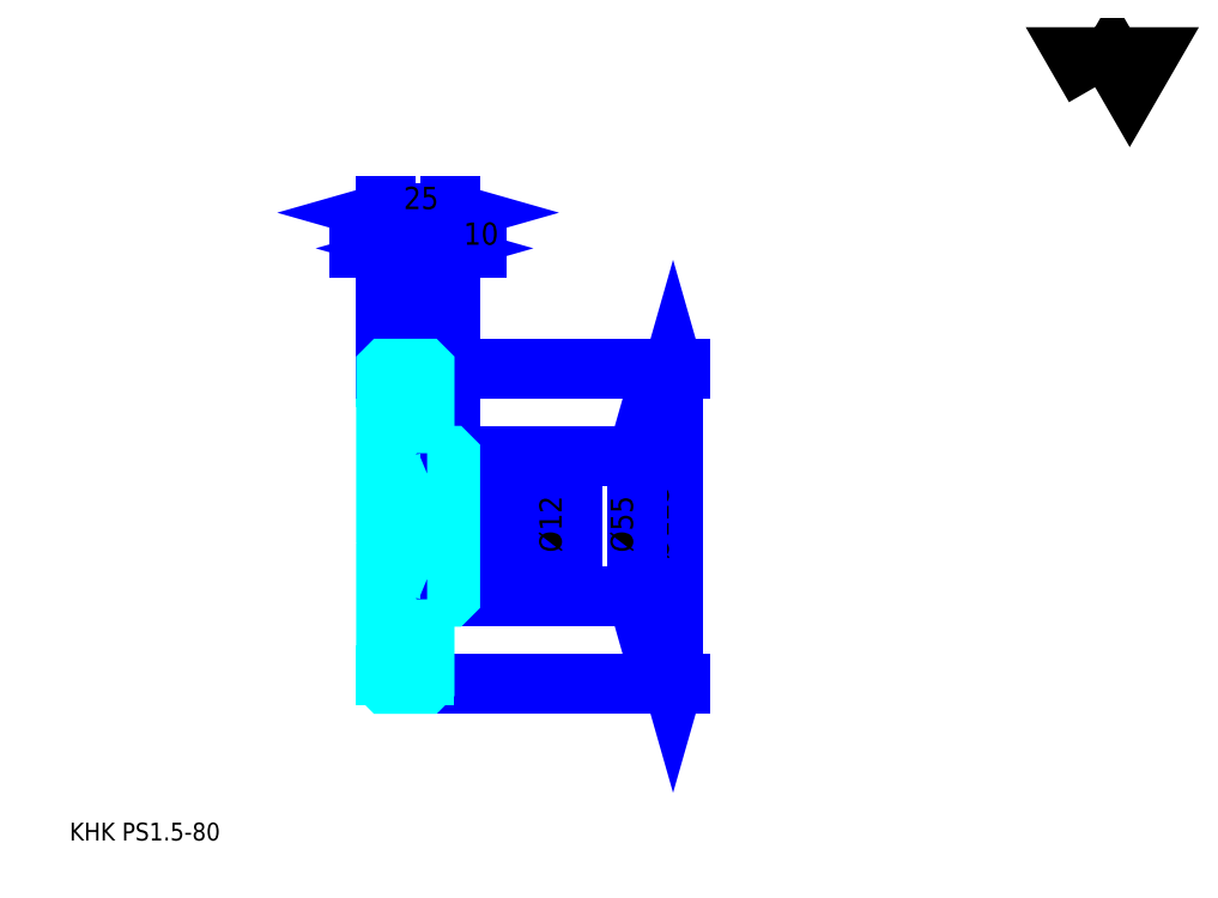
<metadata>
{"format":"dxf","ext":"dxf","renderer":"ezdxf+matplotlib","layout":"modelspace","background":"white","min_lineweight":24,"dpi":150}
</metadata>
<code>
0
SECTION
2
ENTITIES
0
TEXT
8
0
10
17.39
20
19.13
40
6.957
41
1
1
KHK PS1.5-80
7
KANJI
50
0
51
0
0
TEXT
8
0
10
17.39
20
8.696
40
6.957
41
1
1

7
KANJI
50
0
51
0
0
TEXT
8
0
10
17.39
20
313
40
7.826
41
1
1

7
KANJI
50
0
51
0
0
POLYLINE
8
0
66
     1
70
     2
0
VERTEX
8
0
10
417.4
20
313
0
VERTEX
8
0
10
410.6
20
324.8
0
VERTEX
8
0
10
437.7
20
324.8
0
VERTEX
8
0
10
431
20
313
0
VERTEX
8
0
10
424.2
20
324.8
0
VERTEX
8
0
10
417.4
20
313
0
SEQEND
0
LINE
8
0
10
252.8
20
203.2
11
252.8
21
80.24
0
POLYLINE
8
0
66
     1
70
     2
0
VERTEX
8
0
10
254.6
20
197.2
0
VERTEX
8
0
10
252.8
20
203.2
0
VERTEX
8
0
10
251.1
20
197.2
0
SEQEND
0
POLYLINE
8
0
66
     1
70
     2
0
VERTEX
8
0
10
251.1
20
86.33
0
VERTEX
8
0
10
252.8
20
80.24
0
VERTEX
8
0
10
254.6
20
86.33
0
SEQEND
0
LINE
8
0
10
165.9
20
203.2
11
255.4
21
203.2
0
LINE
8
0
10
165.9
20
80.24
11
255.4
21
80.24
0
TEXT
8
0
10
251.1
20
128.7
40
8.696
41
1
1
%%c123
7
KANJI
50
90
51
0
0
LINE
8
DASHDOT
10
135.7
20
201.7
11
161.1
21
201.7
0
LINE
8
DASHDOT
10
135.7
20
81.74
11
161.1
21
81.74
0
LINE
8
DASHDOT
10
135.7
20
141.7
11
171.1
21
141.7
0
LINE
8
0
10
155.9
20
203.1
11
155.9
21
203.2
0
LINE
8
0
10
140.9
20
203.1
11
140.9
21
203.2
0
LINE
8
0
10
156.9
20
169.2
11
165.9
21
169.2
0
LINE
8
0
10
156.9
20
114.2
11
165.9
21
114.2
0
LINE
8
0
10
155.8
20
203.2
11
165.9
21
203.2
0
LINE
8
0
10
155.8
20
80.24
11
165.9
21
80.24
0
LINE
8
0
10
140.9
20
199.9
11
155.9
21
199.9
0
LINE
8
0
10
140.9
20
83.61
11
155.9
21
83.61
0
LINE
8
0
10
165.4
20
135.7
11
165.9
21
135.2
0
LINE
8
0
10
165.4
20
147.7
11
165.9
21
148.2
0
LINE
8
0
10
141.4
20
147.7
11
141.4
21
135.7
0
POLYLINE
8
0
66
     1
70
     2
0
VERTEX
8
0
10
140.9
20
135.2
0
VERTEX
8
0
10
141.4
20
135.7
0
VERTEX
8
0
10
165.4
20
135.7
0
VERTEX
8
0
10
165.4
20
147.7
0
VERTEX
8
0
10
141.4
20
147.7
0
VERTEX
8
0
10
140.9
20
148.2
0
SEQEND
0
ARC
8
0
10
156.9
20
170.2
40
1
50
180
51
270
0
ARC
8
0
10
156.9
20
113.2
40
1
50
90
51
180
0
LINE
8
0
10
165.9
20
168.7
11
165.9
21
203.2
0
LINE
8
0
10
166.3
20
250.2
11
130.4
21
250.2
0
POLYLINE
8
0
66
     1
70
     2
0
VERTEX
8
0
10
134.8
20
248.5
0
VERTEX
8
0
10
140.9
20
250.2
0
VERTEX
8
0
10
134.8
20
251.9
0
SEQEND
0
POLYLINE
8
0
66
     1
70
     2
0
VERTEX
8
0
10
162
20
251.9
0
VERTEX
8
0
10
155.9
20
250.2
0
VERTEX
8
0
10
162
20
248.5
0
SEQEND
0
LINE
8
0
10
155.9
20
203.2
11
155.9
21
252.8
0
TEXT
8
0
10
142.7
20
251.6
40
8.696
41
1
1
15
7
KANJI
50
0
51
0
0
LINE
8
0
10
140.9
20
264.1
11
165.9
21
264.1
0
POLYLINE
8
0
66
     1
70
     2
0
VERTEX
8
0
10
147
20
265.8
0
VERTEX
8
0
10
140.9
20
264.1
0
VERTEX
8
0
10
147
20
262.4
0
SEQEND
0
POLYLINE
8
0
66
     1
70
     2
0
VERTEX
8
0
10
159.8
20
262.4
0
VERTEX
8
0
10
165.9
20
264.1
0
VERTEX
8
0
10
159.8
20
265.8
0
SEQEND
0
LINE
8
0
10
140.9
20
203.2
11
140.9
21
266.7
0
LINE
8
0
10
165.9
20
203.2
11
165.9
21
266.7
0
TEXT
8
0
10
147.7
20
265.5
40
8.696
41
1
1
25
7
KANJI
50
0
51
0
0
LINE
8
0
10
176.3
20
250.2
11
145.4
21
250.2
0
POLYLINE
8
0
66
     1
70
     2
0
VERTEX
8
0
10
149.8
20
248.5
0
VERTEX
8
0
10
155.9
20
250.2
0
VERTEX
8
0
10
149.8
20
251.9
0
SEQEND
0
POLYLINE
8
0
66
     1
70
     2
0
VERTEX
8
0
10
172
20
251.9
0
VERTEX
8
0
10
165.9
20
250.2
0
VERTEX
8
0
10
172
20
248.5
0
SEQEND
0
TEXT
8
0
10
171.1
20
251.6
40
8.696
41
1
1
10
7
KANJI
50
0
51
0
0
LINE
8
0
10
238.9
20
169.2
11
238.9
21
114.2
0
POLYLINE
8
0
66
     1
70
     2
0
VERTEX
8
0
10
240.7
20
163.2
0
VERTEX
8
0
10
238.9
20
169.2
0
VERTEX
8
0
10
237.2
20
163.2
0
SEQEND
0
POLYLINE
8
0
66
     1
70
     2
0
VERTEX
8
0
10
237.2
20
120.3
0
VERTEX
8
0
10
238.9
20
114.2
0
VERTEX
8
0
10
240.7
20
120.3
0
SEQEND
0
LINE
8
0
10
165.9
20
169.2
11
241.5
21
169.2
0
LINE
8
0
10
165.9
20
114.2
11
241.5
21
114.2
0
TEXT
8
0
10
237.2
20
131.5
40
8.696
41
1
1
%%c55
7
KANJI
50
90
51
0
0
LINE
8
0
10
211.1
20
125.3
11
211.1
21
158.2
0
POLYLINE
8
0
66
     1
70
     2
0
VERTEX
8
0
10
209.3
20
153.8
0
VERTEX
8
0
10
211.1
20
147.7
0
VERTEX
8
0
10
212.8
20
153.8
0
SEQEND
0
POLYLINE
8
0
66
     1
70
     2
0
VERTEX
8
0
10
212.8
20
129.7
0
VERTEX
8
0
10
211.1
20
135.7
0
VERTEX
8
0
10
209.3
20
129.7
0
SEQEND
0
LINE
8
0
10
165.9
20
147.7
11
213.7
21
147.7
0
LINE
8
0
10
165.9
20
135.7
11
213.7
21
135.7
0
TEXT
8
0
10
209.3
20
131.5
40
8.696
41
1
1
%%c12
7
KANJI
50
90
51
0
0
POLYLINE
8
0
66
     1
70
     2
0
VERTEX
8
0
10
140.9
20
135.2
0
VERTEX
8
0
10
140.9
20
80.34
0
VERTEX
8
0
10
141
20
80.24
0
VERTEX
8
0
10
155.8
20
80.24
0
VERTEX
8
0
10
155.9
20
80.34
0
VERTEX
8
0
10
155.9
20
113.2
0
SEQEND
0
POLYLINE
8
0
66
     1
70
     2
0
VERTEX
8
0
10
156.9
20
114.2
0
VERTEX
8
0
10
165.4
20
114.2
0
VERTEX
8
0
10
165.9
20
114.7
0
VERTEX
8
0
10
165.9
20
168.7
0
VERTEX
8
0
10
165.4
20
169.2
0
VERTEX
8
0
10
156.9
20
169.2
0
SEQEND
0
POLYLINE
8
0
66
     1
70
     2
0
VERTEX
8
0
10
155.9
20
170.2
0
VERTEX
8
0
10
155.9
20
203.1
0
VERTEX
8
0
10
155.8
20
203.2
0
VERTEX
8
0
10
141
20
203.2
0
VERTEX
8
0
10
140.9
20
203.1
0
VERTEX
8
0
10
140.9
20
135.2
0
SEQEND
0
ENDSEC
0
EOF

</code>
